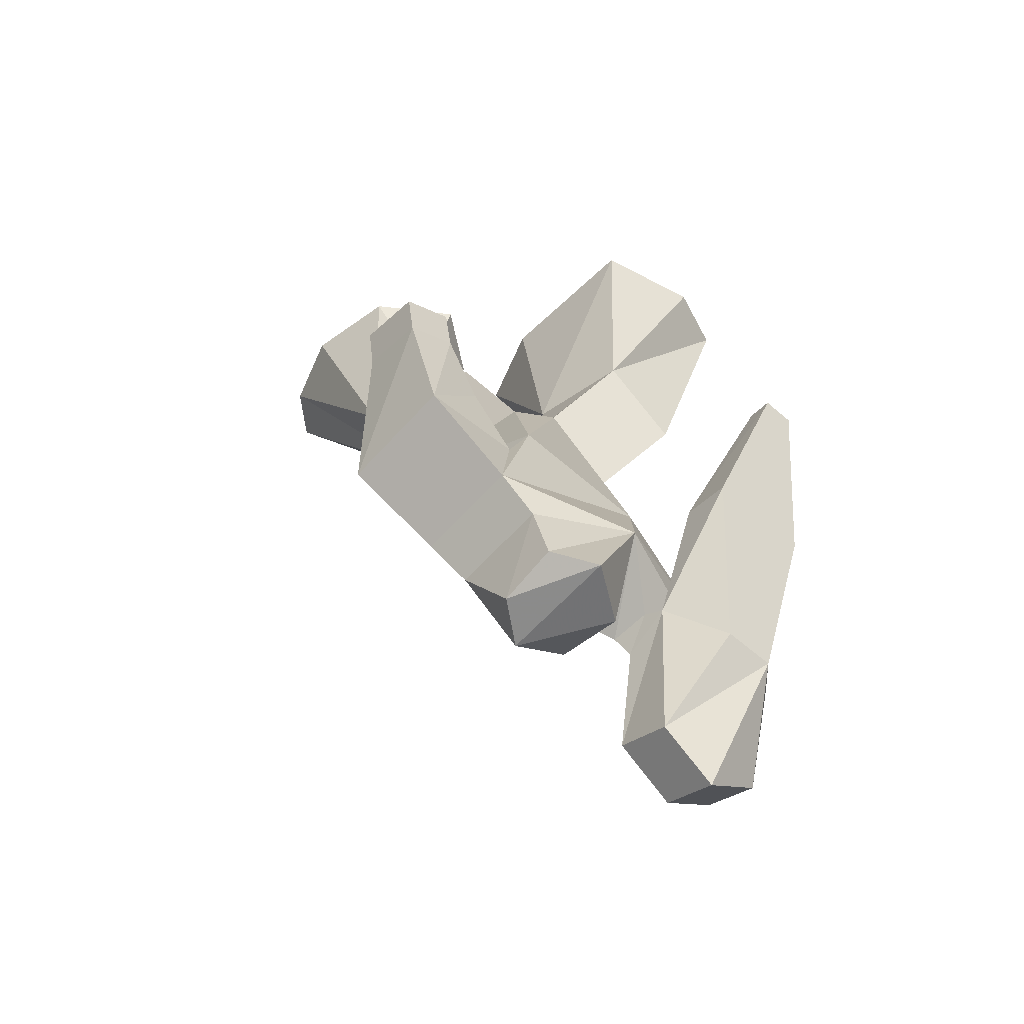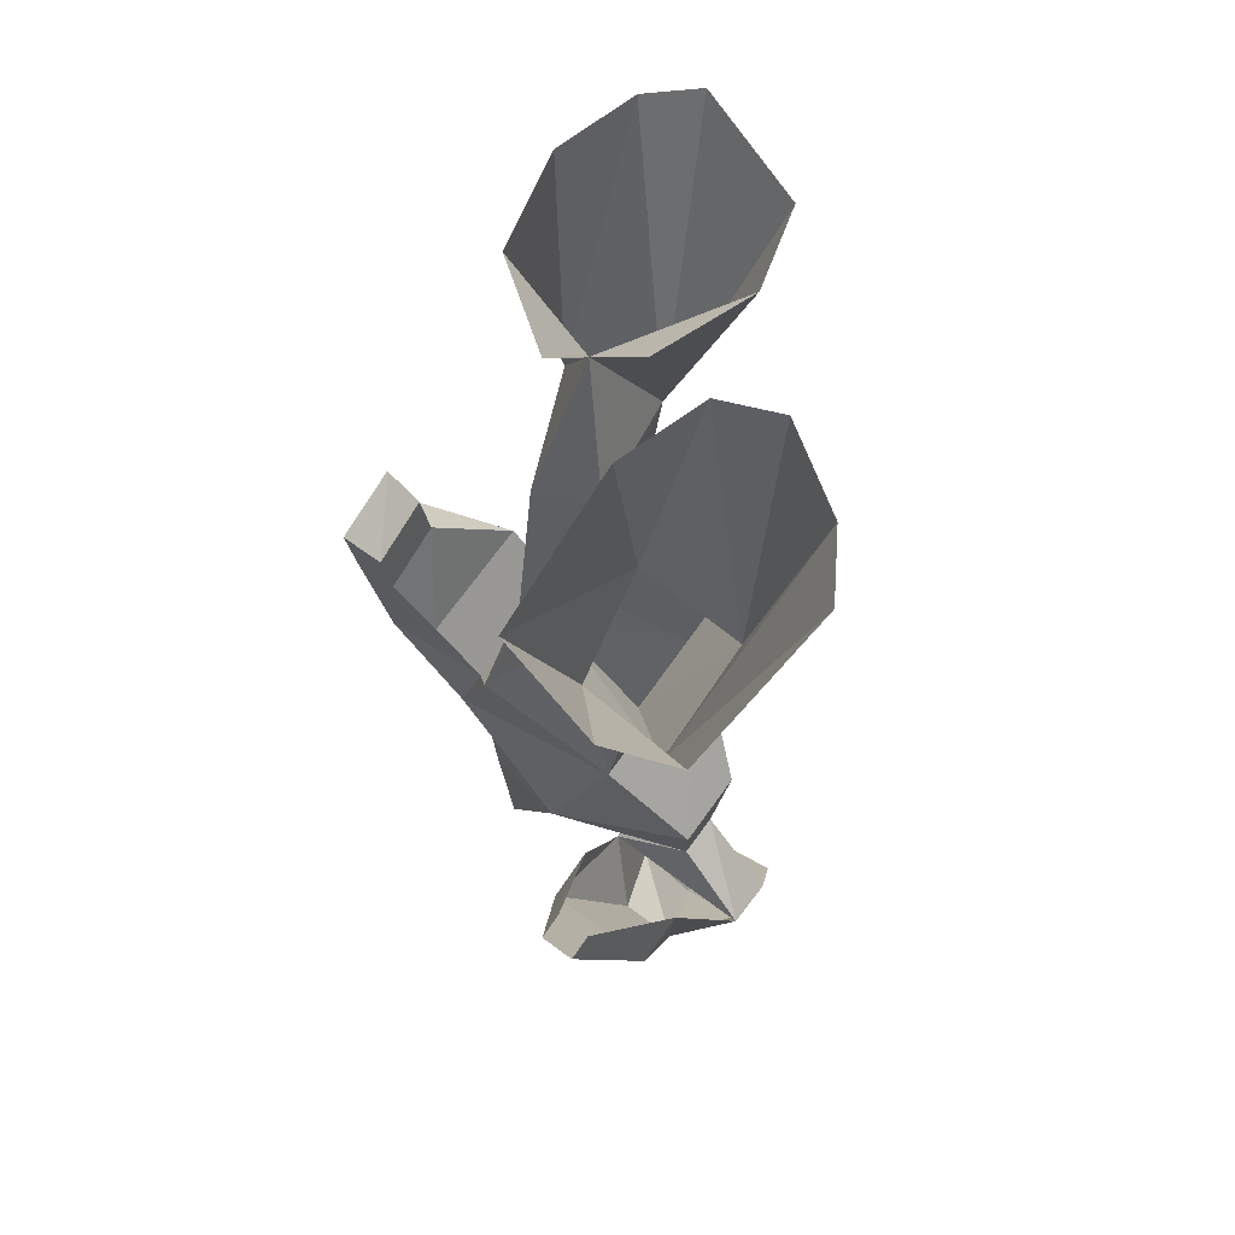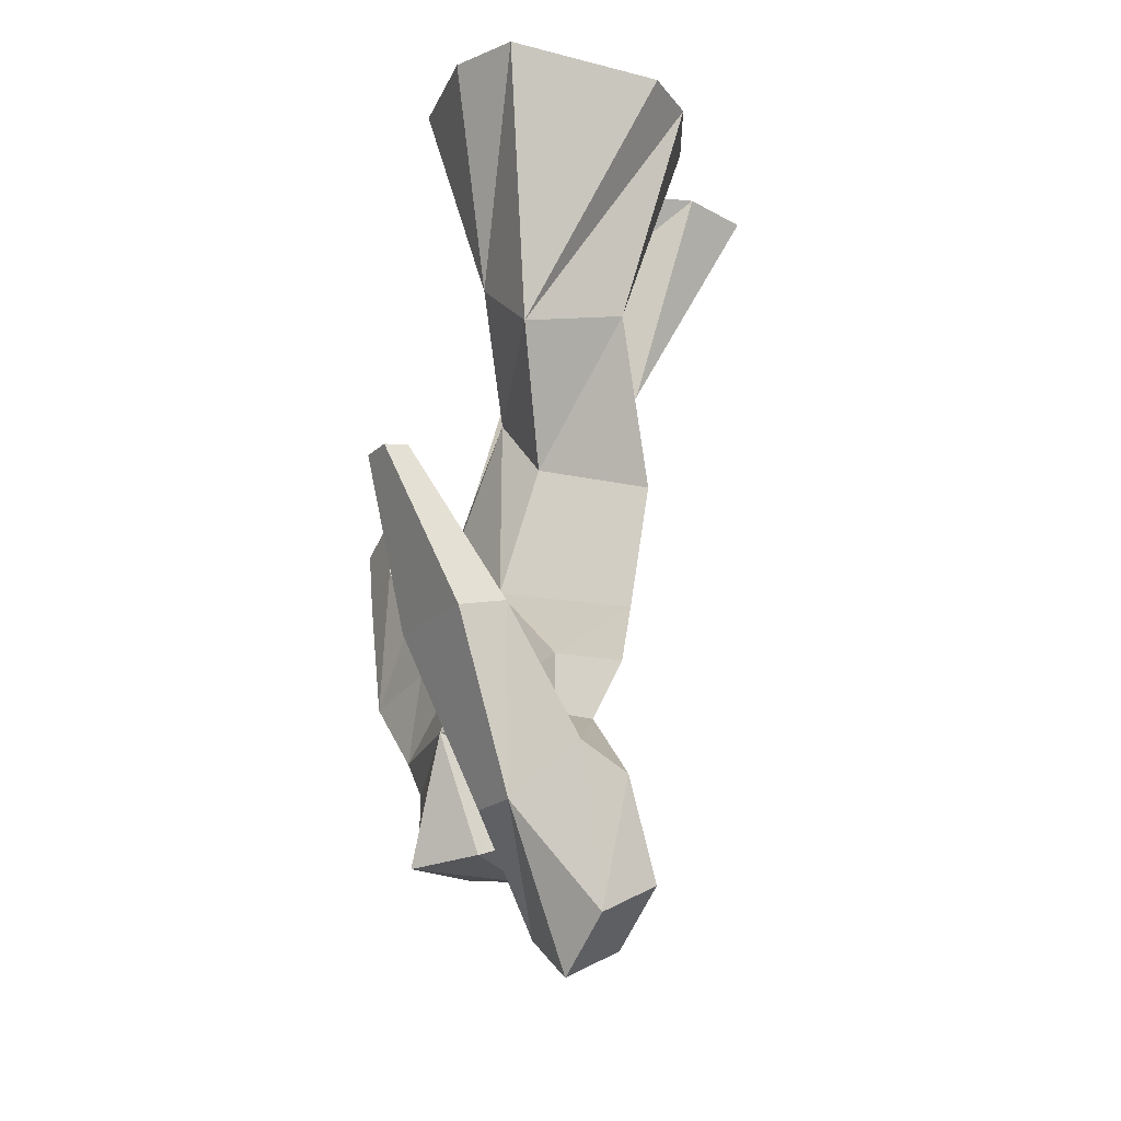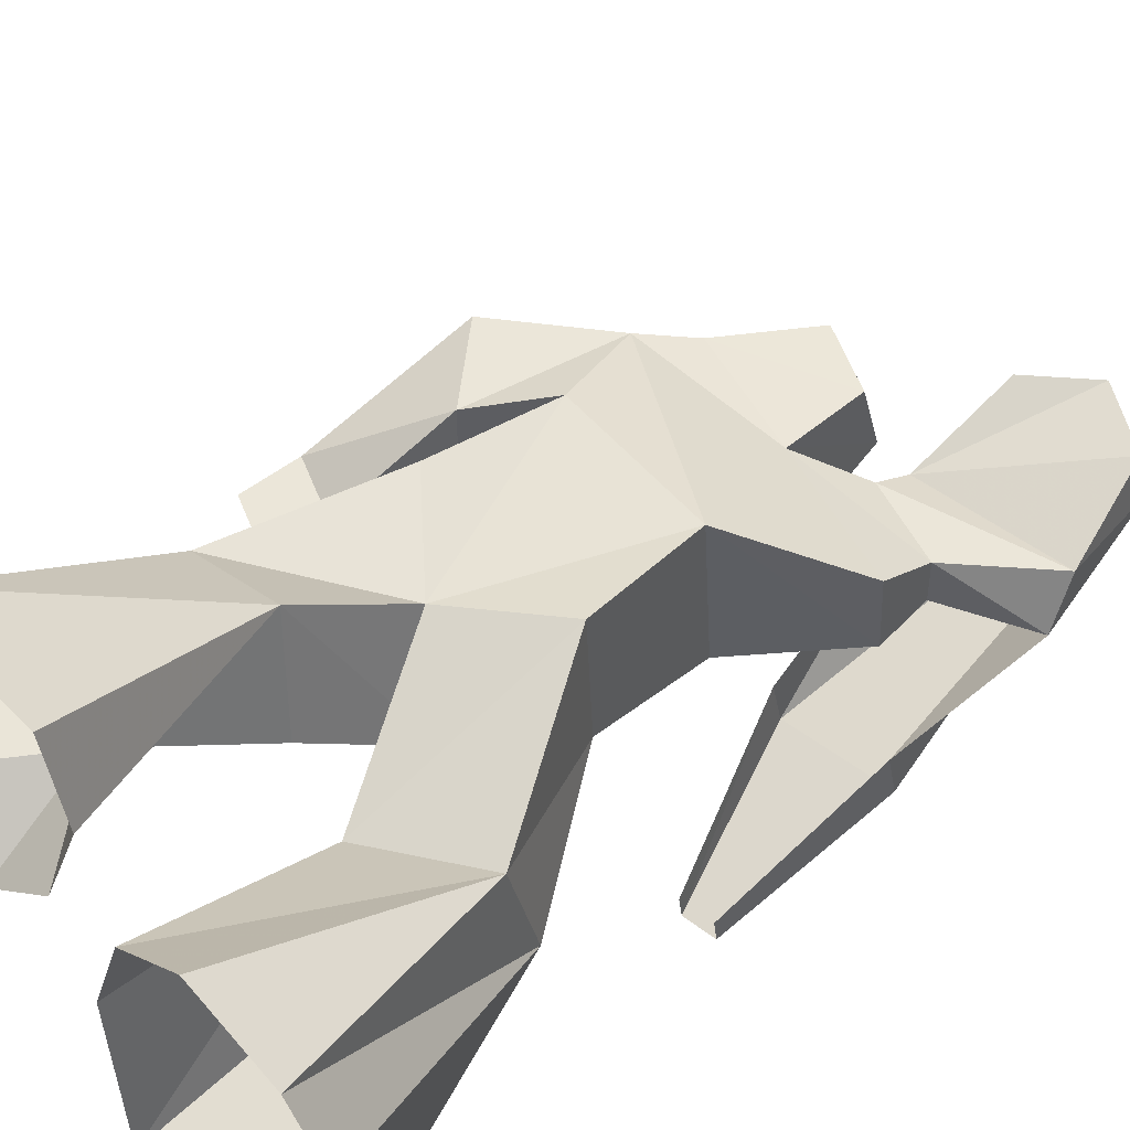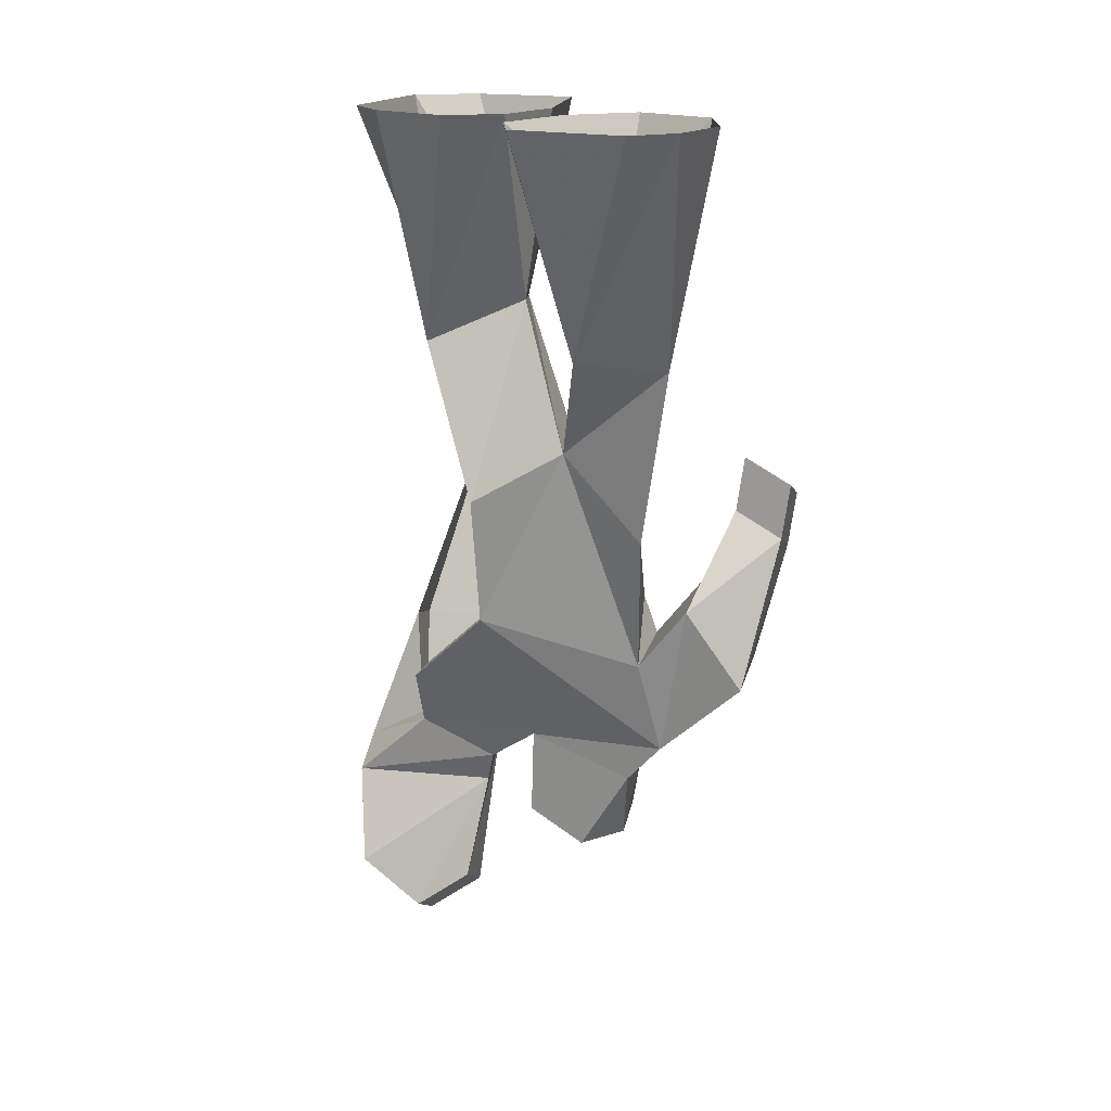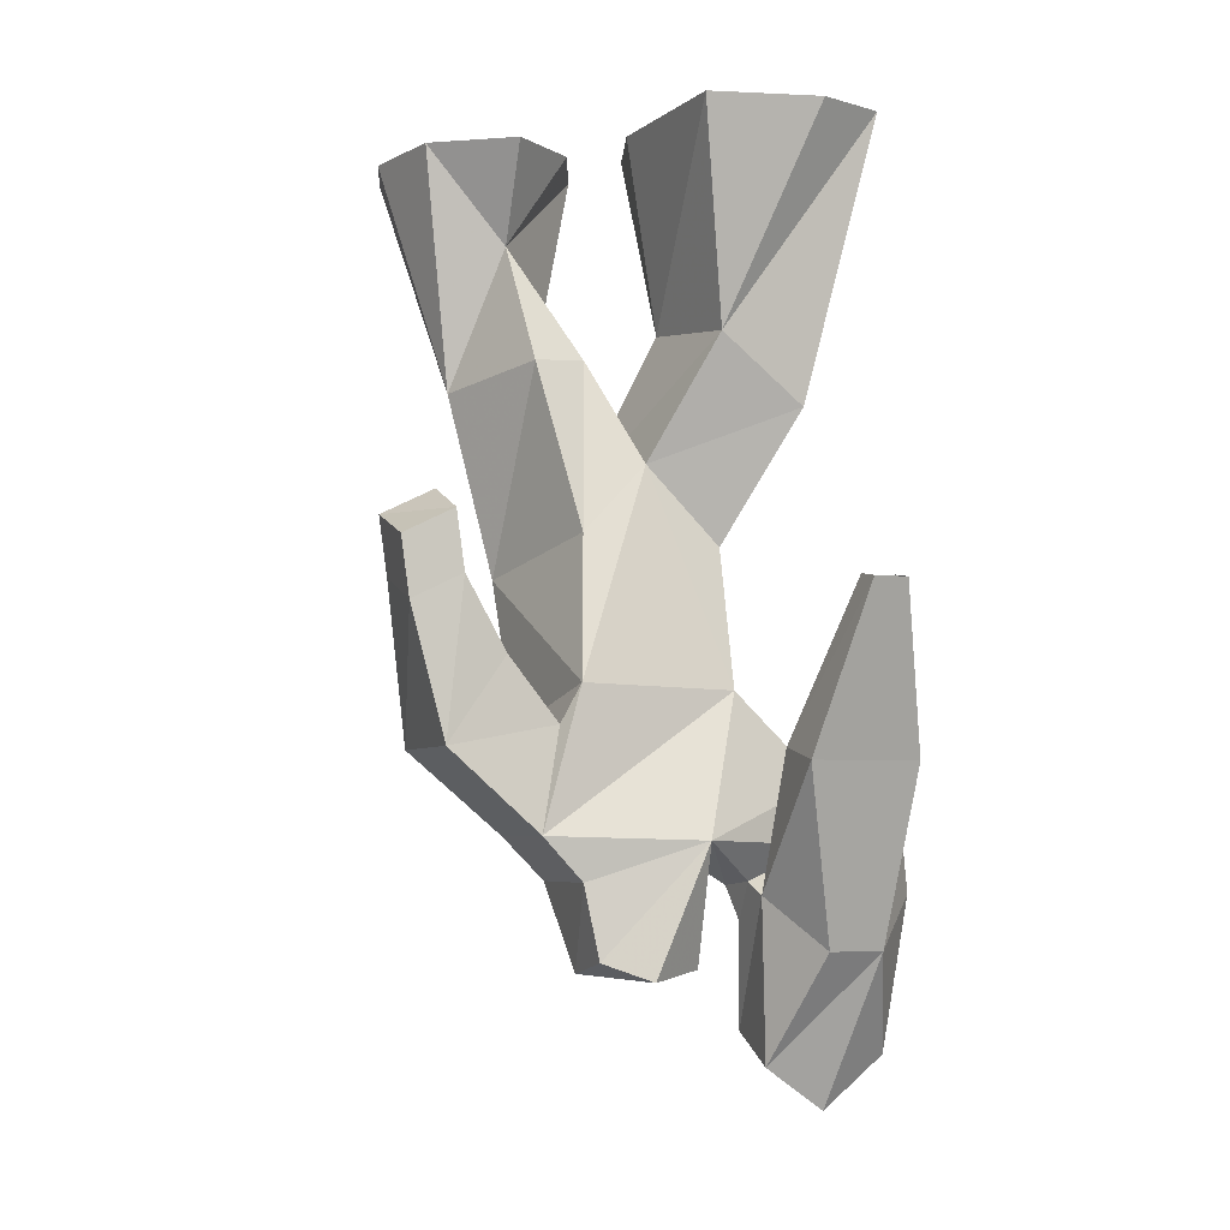
<metadata>
{"format":"obj","ext":"obj","renderer":"f3d","projection":"perspective","resolution":1024,"background":"white","views":[{"elev":-60.6,"azim":138.5,"up":"+Y"},{"elev":73.3,"azim":-143.8,"up":"+Y"},{"elev":-19.2,"azim":-121.4,"up":"+Y"},{"elev":48.3,"azim":-139.6,"up":"+Z"},{"elev":15.8,"azim":11.8,"up":"+Y"},{"elev":-5.2,"azim":158.4,"up":"+Y"}]}
</metadata>
<code>
v 0.1172 -1.477 -0.2188
v 0.03906 -1.508 -0.2734
v -0.0625 -1.273 -0.2734
v 0.1406 -1.344 -0.2031
v 0.1172 -1.5 -0.1016
v 0.03906 -1.508 -0.03906
v -0.07031 -1.492 -0.1953
v -0.0625 -1.273 -0.03906
v -0.1641 -1.352 -0.1016
v -0.1719 -1.344 -0.1797
v -0.3125 -1.281 -0.1797
v -0.3125 -1.172 -0.1797
v -0.1406 -1.016 -0.1953
v 0.2109 -1.266 -0.1953
v 0.1406 -1.344 -0.007812
v -0.07031 -1.445 -0.05469
v 0.2109 -1.266 0.01562
v -0.1406 -0.9922 0.09375
v -0.3125 -1.164 -0.03906
v -0.3125 -1.281 -0.1016
v -0.4609 -1.414 -0.125
v -0.1797 -1.414 -0.125
v -0.1797 -1.367 -0.2188
v -0.4609 -1.367 -0.2188
v -0.1484 -0.7422 0.1328
v -0.1484 -0.7578 -0.1172
v -0.007812 -0.6172 -0.1172
v 0.1406 -1.008 -0.1953
v 0.1719 -1.078 -0.1719
v 0.375 -1.117 -0.1797
v -0.2109 -1.664 -0.1641
v -0.3203 -1.742 -0.1641
v -0.3672 -1.461 -0.3047
v -0.2656 -1.461 -0.3047
v -0.2109 -1.609 -0.05469
v -0.3203 -1.688 -0.05469
v -0.4375 -1.648 -0.1641
v -0.3828 -1.117 -0.3203
v -0.3828 -1.141 -0.4141
v -0.1797 -1.141 -0.4141
v -0.1797 -1.117 -0.3203
v -0.2422 -0.8438 -0.5234
v -0.2422 -0.8359 -0.4766
v -0.4375 -1.594 -0.05469
v -0.3047 -0.8438 -0.5234
v -0.3047 -0.8359 -0.4766
v 0.375 -1.117 0.05469
v 0.2656 -0.9609 0.0625
v 0.1719 -1.078 0.0625
v 0.03125 -0.6406 0.1172
v -0.07031 -0.3672 -0.01562
v -0.2656 -0.4531 0
v -0.2656 -0.5156 -0.2188
v -0.1094 -0.3906 -0.2188
v 0.07812 -0.4375 0.2578
v 0.04688 -0.4062 0.04688
v 0.1094 -0.7422 -0.1172
v 0.1875 -0.8047 0.1406
v 0.2656 -0.9609 -0.1719
v 0.3438 -0.8281 -0.1797
v 0.4375 -0.875 -0.1719
v 0.4375 -0.8281 -0.03906
v 0.3438 -0.7812 -0.0625
v 0.3594 -0.6719 -0.0625
v 0.3594 -0.7188 -0.1797
v 0.4531 -0.7656 -0.1719
v 0.4531 -0.7188 -0.03906
v 0.25 -0.4531 0.2188
v 0.3047 0 0.4922
v 0.2266 0 0.5625
v 0.007812 0 0.4844
v -0.03125 0 0.3359
v 0.1562 -0.1797 0.1641
v 0.1562 -0.4219 0
v 0.3125 0 0.1641
v 0.3516 0 0.3438
v -0.3672 0 -0.3125
v -0.2422 0 -0.3594
v -0.03906 0 -0.3125
v -0.3281 0 0.1094
v -0.3984 0 0
v -0.07031 0 0.1562
v -0.1797 0 0.2031
v -0.01562 0 -0.007812
v 0.03906 0 0.1562
v 0.1641 0 0.0625
f 1 2 3
f 1 3 4
f 1 4 5
f 1 5 2
f 2 5 6
f 2 6 7
f 2 7 3
f 3 7 8
f 3 8 9
f 3 9 10
f 3 10 11
f 3 11 12
f 3 12 13
f 3 13 14
f 3 14 4
f 4 14 15
f 4 15 5
f 5 15 6
f 6 15 16
f 6 16 7
f 7 16 8
f 8 16 15
f 8 15 17
f 8 17 18
f 8 18 19
f 8 19 20
f 8 20 9
f 9 20 21
f 9 21 22
f 9 22 10
f 10 22 23
f 10 23 11
f 11 23 24
f 11 24 20
f 11 20 19
f 11 19 12
f 12 19 18
f 12 18 13
f 13 18 25
f 13 25 26
f 13 26 27
f 13 27 28
f 13 28 14
f 14 28 29
f 14 29 30
f 14 30 17
f 14 17 15
f 31 32 33
f 31 33 34
f 31 34 23
f 31 23 35
f 31 35 32
f 32 35 36
f 32 36 37
f 32 37 33
f 33 37 24
f 33 24 38
f 33 38 39
f 33 39 34
f 34 39 40
f 34 40 23
f 23 40 41
f 41 40 42
f 41 42 43
f 44 36 22
f 44 22 21
f 44 21 37
f 44 37 36
f 37 21 24
f 24 21 20
f 35 23 22
f 35 22 36
f 40 39 45
f 40 45 42
f 39 38 46
f 39 46 45
f 17 30 47
f 17 47 48
f 17 48 49
f 17 49 18
f 18 49 50
f 18 50 25
f 25 50 51
f 25 51 52
f 25 52 26
f 26 52 53
f 26 53 27
f 27 53 54
f 27 54 50
f 27 50 55
f 27 55 56
f 27 56 57
f 27 57 28
f 28 57 58
f 28 58 49
f 28 49 29
f 29 49 48
f 29 48 59
f 29 59 30
f 30 59 60
f 30 60 61
f 30 61 47
f 47 61 62
f 47 62 48
f 48 62 63
f 48 63 59
f 59 63 60
f 60 63 64
f 60 64 65
f 60 65 61
f 61 65 66
f 61 66 62
f 62 66 67
f 62 67 63
f 63 67 64
f 64 67 65
f 65 67 66
f 50 49 58
f 50 58 68
f 50 68 55
f 55 68 69
f 55 69 70
f 55 70 71
f 55 71 72
f 55 72 73
f 55 73 56
f 56 73 74
f 56 74 57
f 57 74 58
f 58 74 68
f 68 74 73
f 68 73 75
f 68 75 76
f 68 76 69
f 54 53 77
f 54 77 78
f 54 78 79
f 54 79 51
f 54 51 50
f 53 52 80
f 53 80 81
f 53 81 77
f 52 51 82
f 52 82 83
f 52 83 80
f 79 84 51
f 51 84 82
f 72 85 73
f 73 85 86
f 73 86 75

</code>
